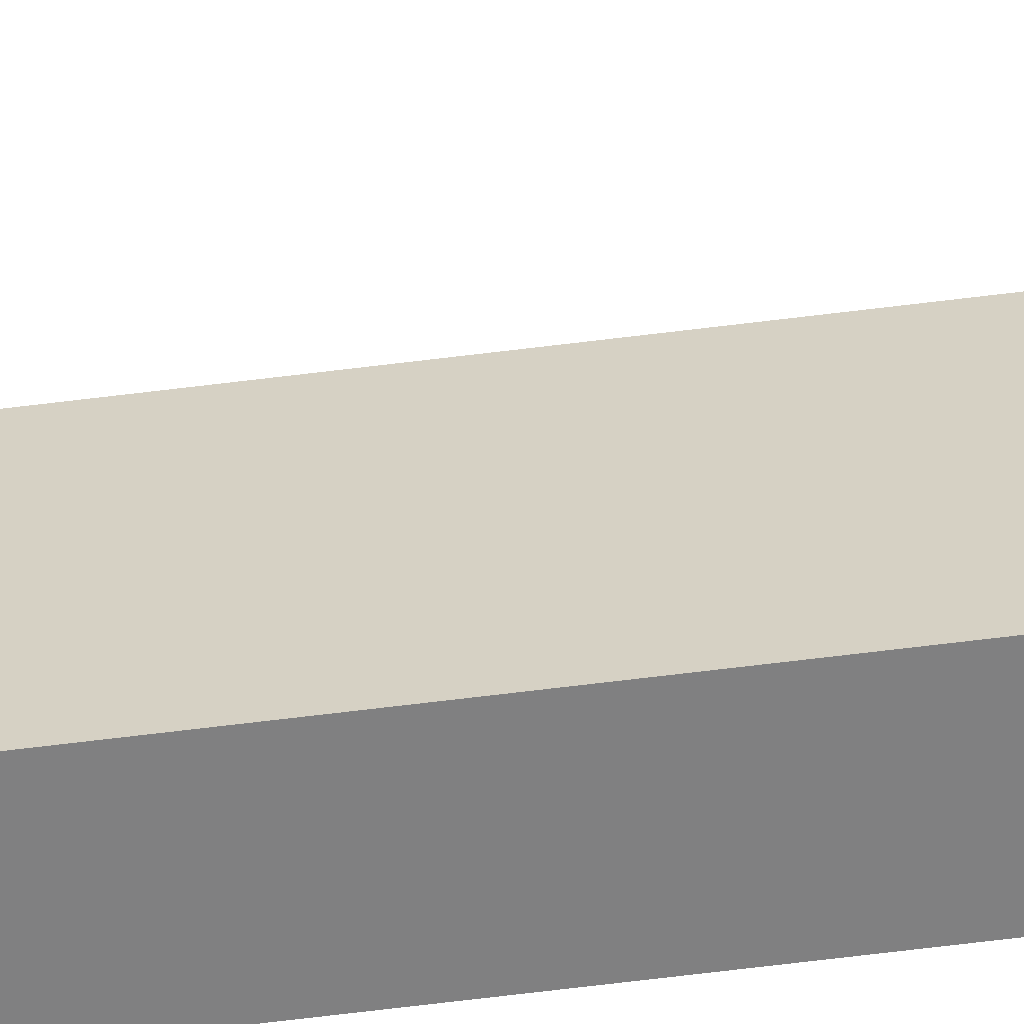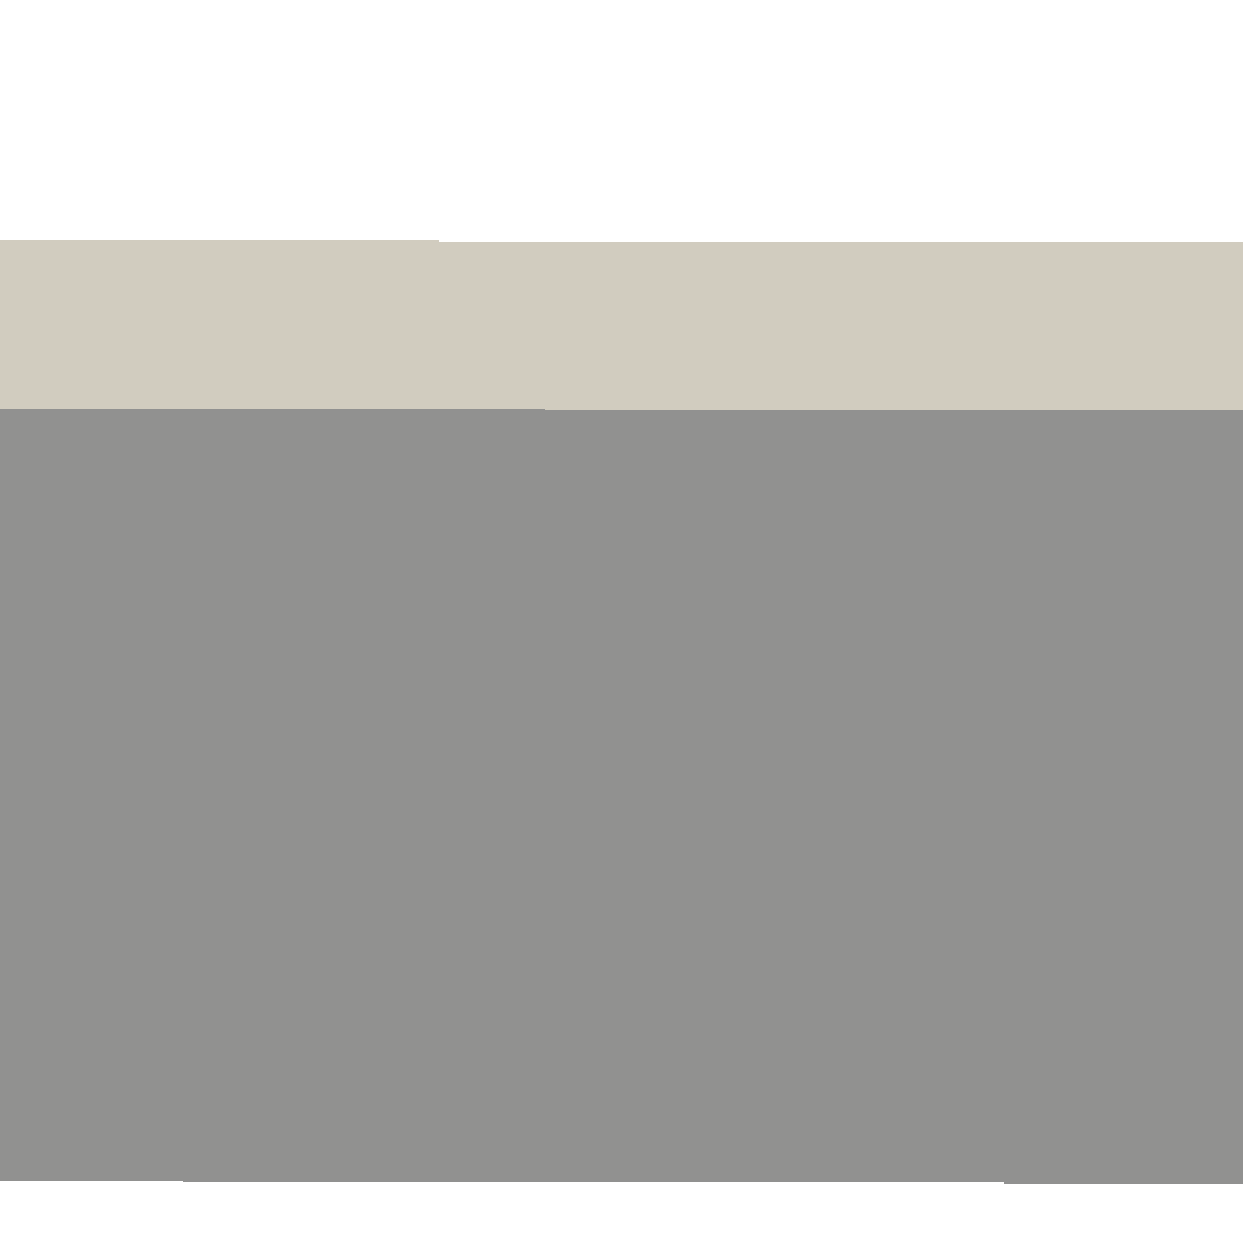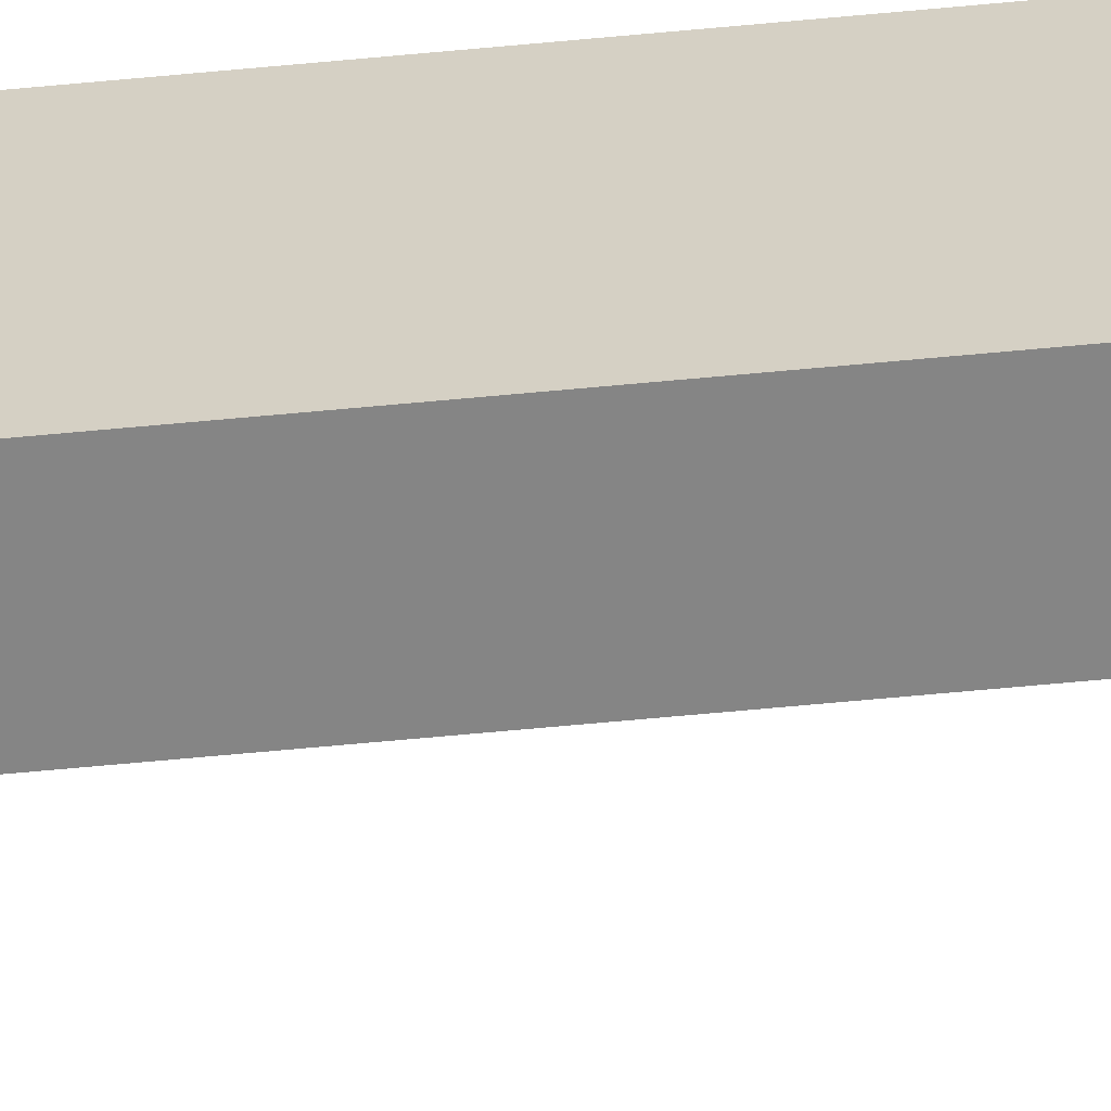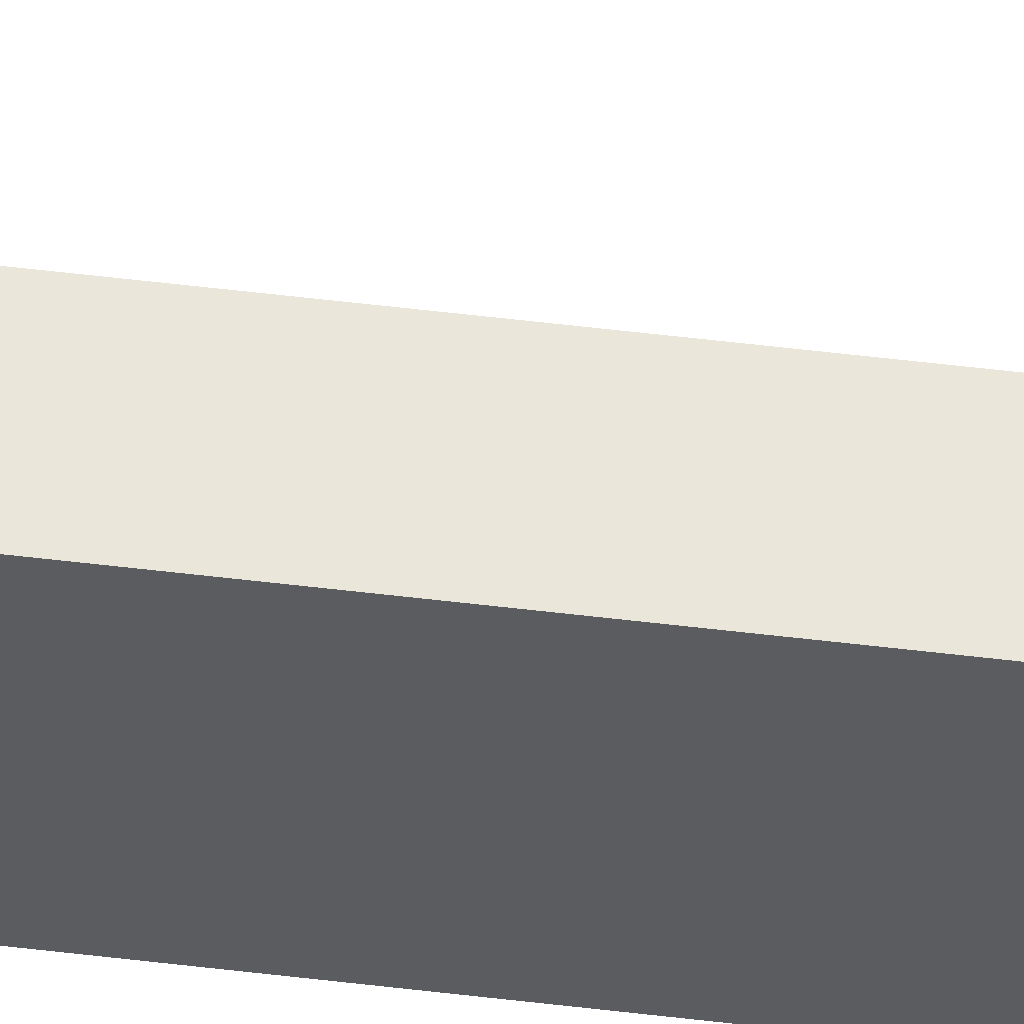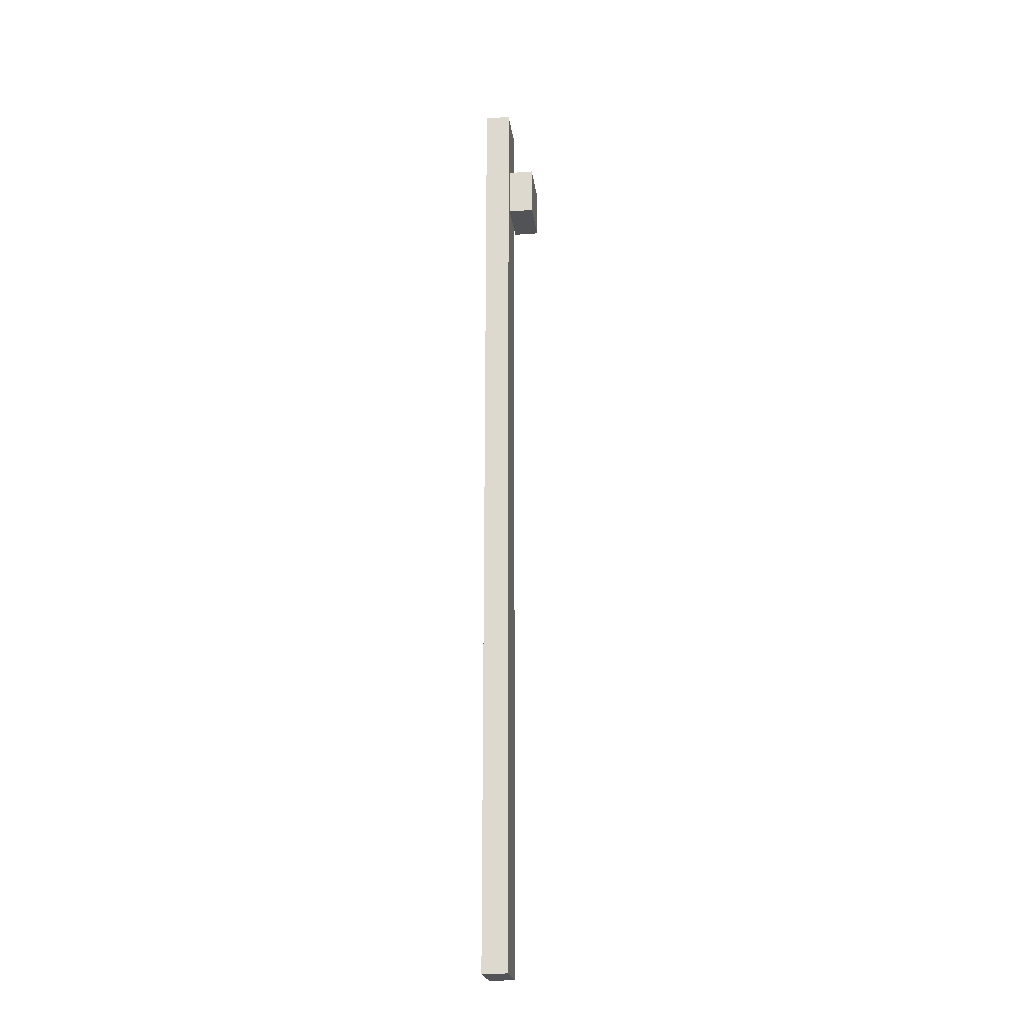
<metadata>
{"format":"obj","ext":"obj","renderer":"f3d","projection":"perspective","resolution":1024,"background":"white","views":[{"elev":-60.2,"azim":-82.5,"up":"+Y"},{"elev":24.0,"azim":90.2,"up":"+Y"},{"elev":-61.7,"azim":95.6,"up":"+Y"},{"elev":55.0,"azim":97.3,"up":"+Y"},{"elev":-22.1,"azim":-172.6,"up":"+Z"}]}
</metadata>
<code>
o cube
v -1.375 0.0625 0.25
v -1.375 0.0625 -0.9375
v -1.375 -0.0625 0.25
v -1.375 -0.0625 -0.9375
v -1.438 0.0625 0.25
v -1.438 0.0625 -0.9375
v -1.438 -0.0625 0.25
v -1.438 -0.0625 -0.9375
v -1.375 0.0625 -0.9375
v -1.375 0.0625 -2.125
v -1.375 -0.0625 -0.9375
v -1.375 -0.0625 -2.125
v -1.438 0.0625 -0.9375
v -1.438 0.0625 -2.125
v -1.438 -0.0625 -0.9375
v -1.438 -0.0625 -2.125
v -1.441 0.0625 0.0625
v -1.441 0.0625 -0.0625
v -1.441 -0.0625 0.0625
v -1.441 -0.0625 -0.0625
v -1.503 0.0625 0.0625
v -1.503 0.0625 -0.0625
v -1.503 -0.0625 0.0625
v -1.503 -0.0625 -0.0625
f 4 2 1 3
f 7 5 6 8
f 1 2 6 5
f 4 3 7 8
f 3 1 5 7
f 12 10 9 11
f 15 13 14 16
f 9 10 14 13
f 12 11 15 16
f 16 14 10 12
f 23 21 22 24
f 17 18 22 21
f 20 19 23 24
f 19 17 21 23
f 24 22 18 20

</code>
